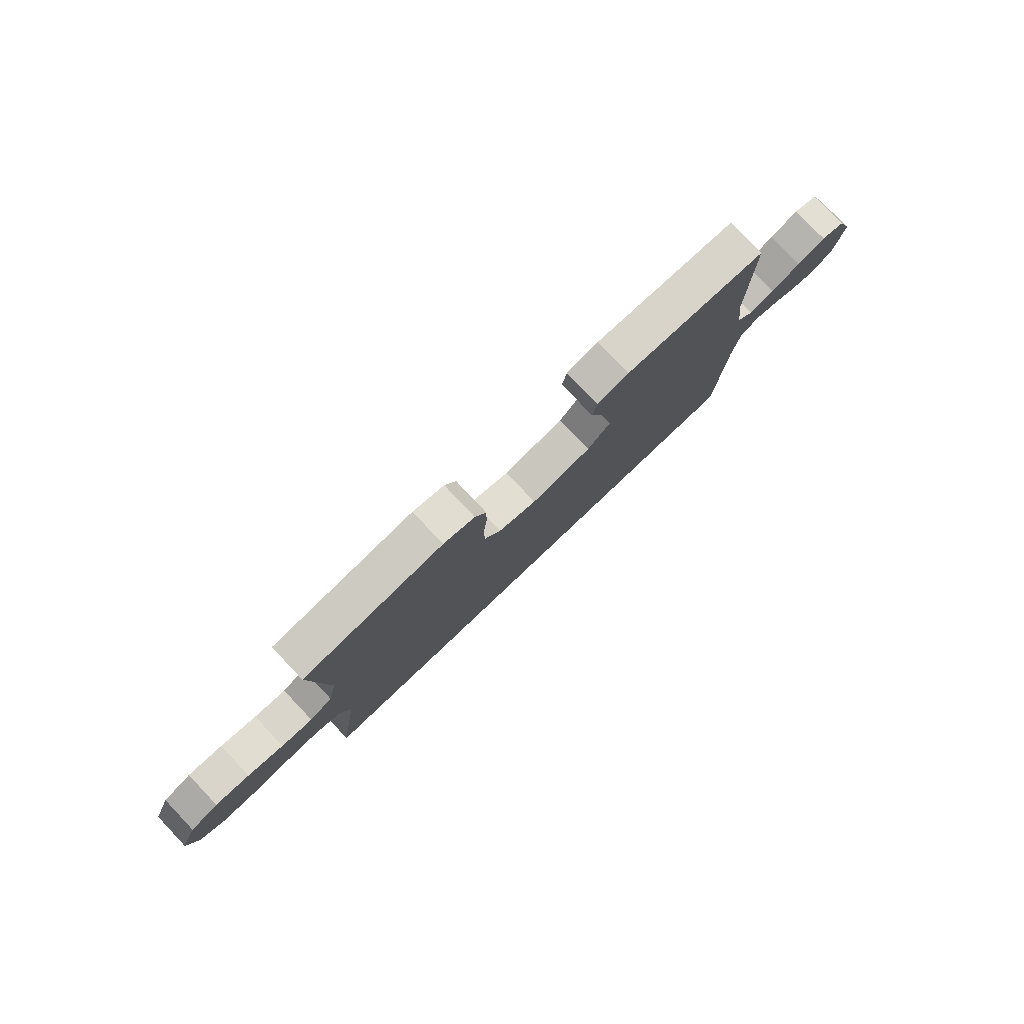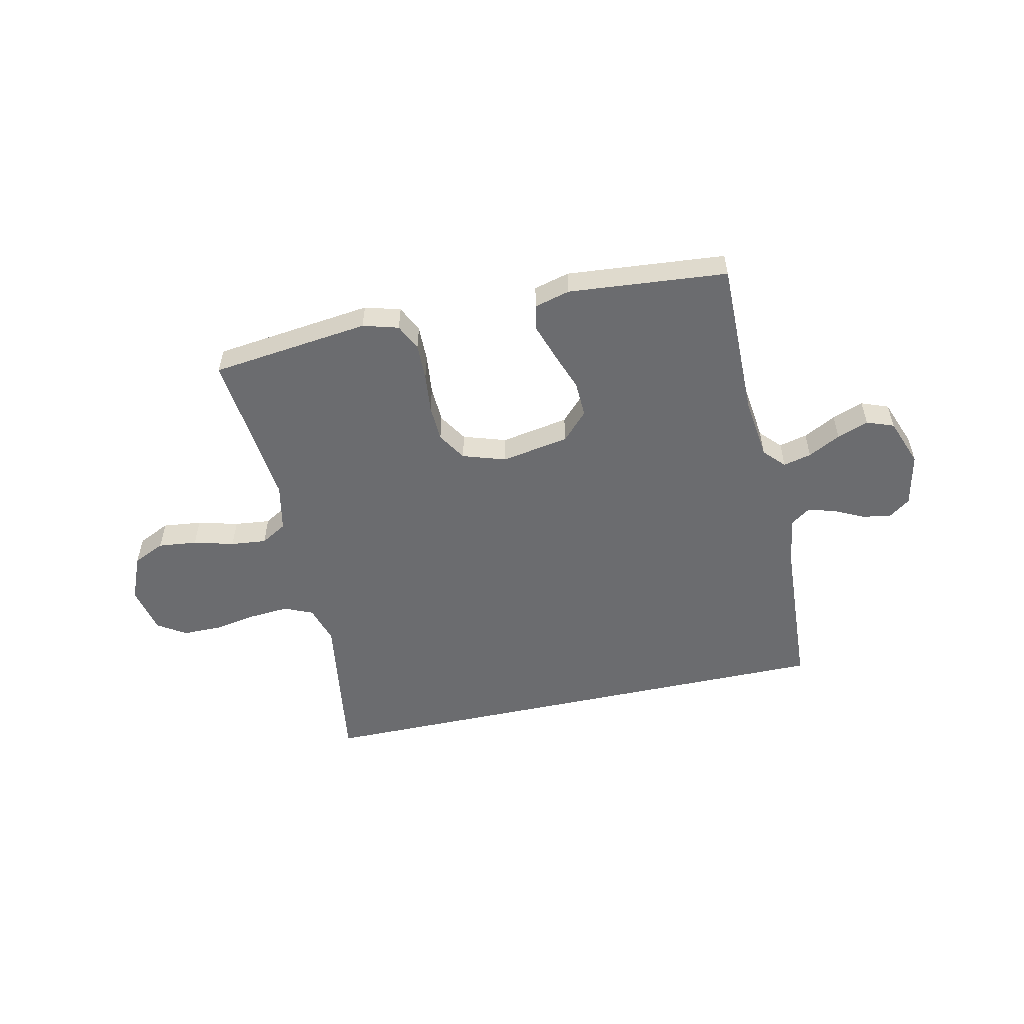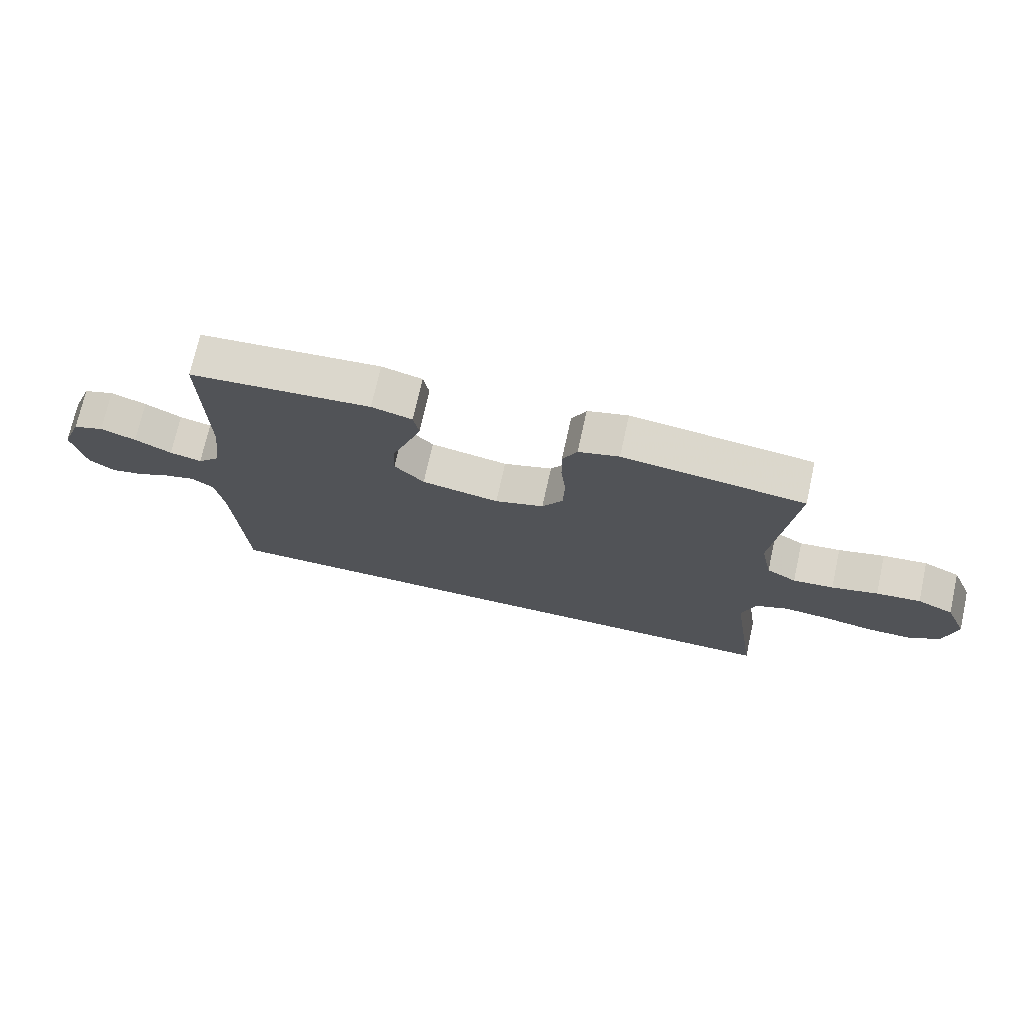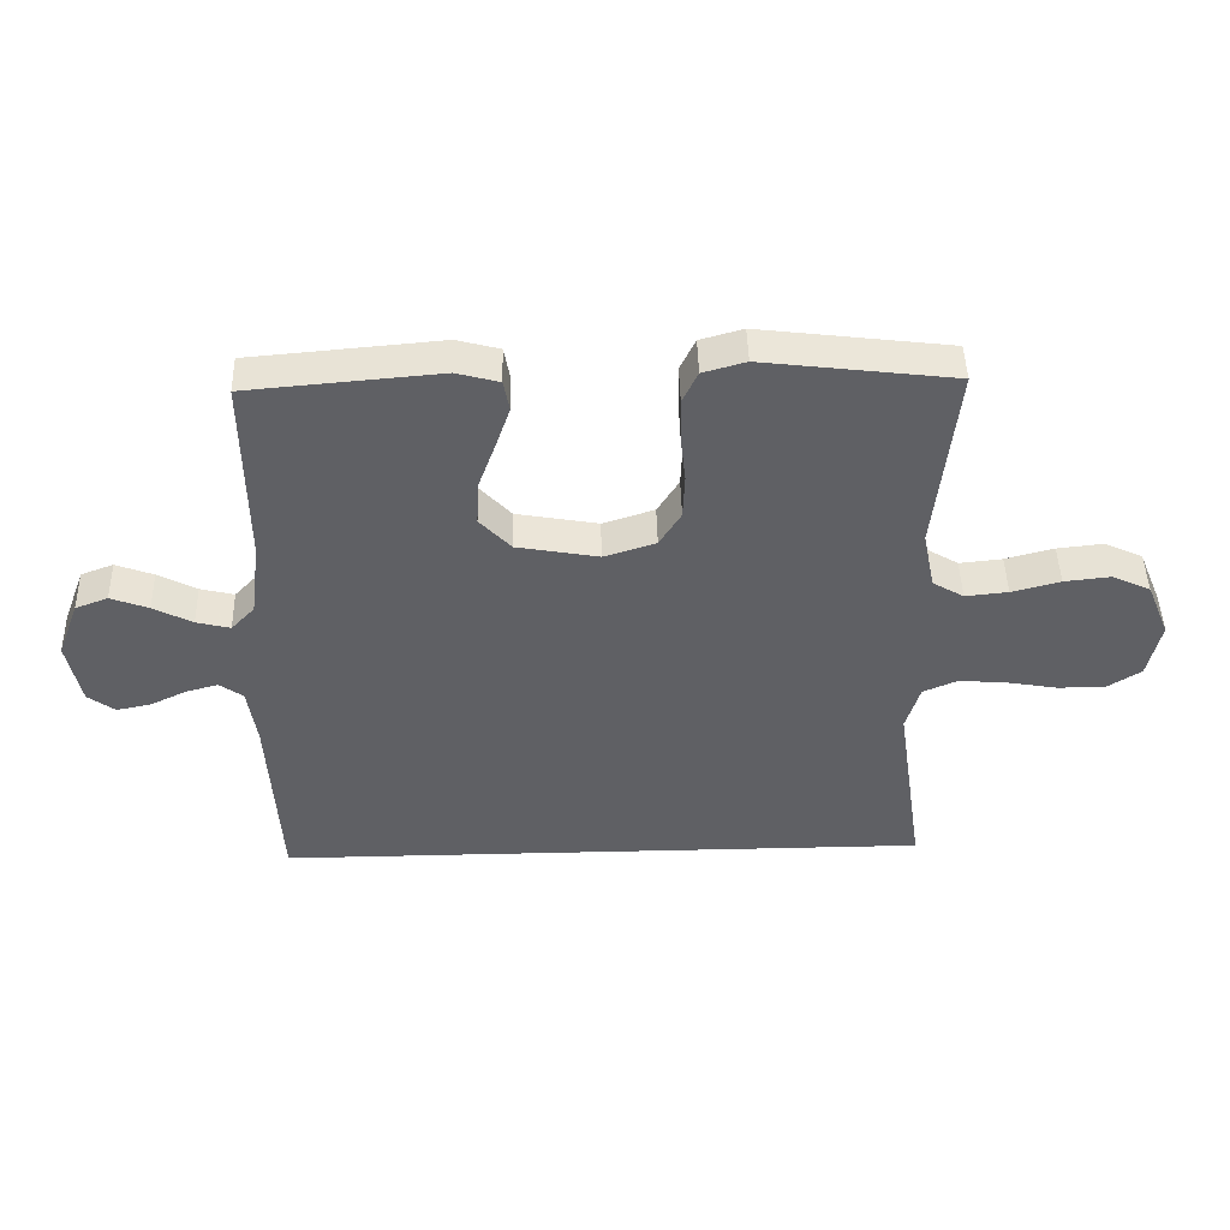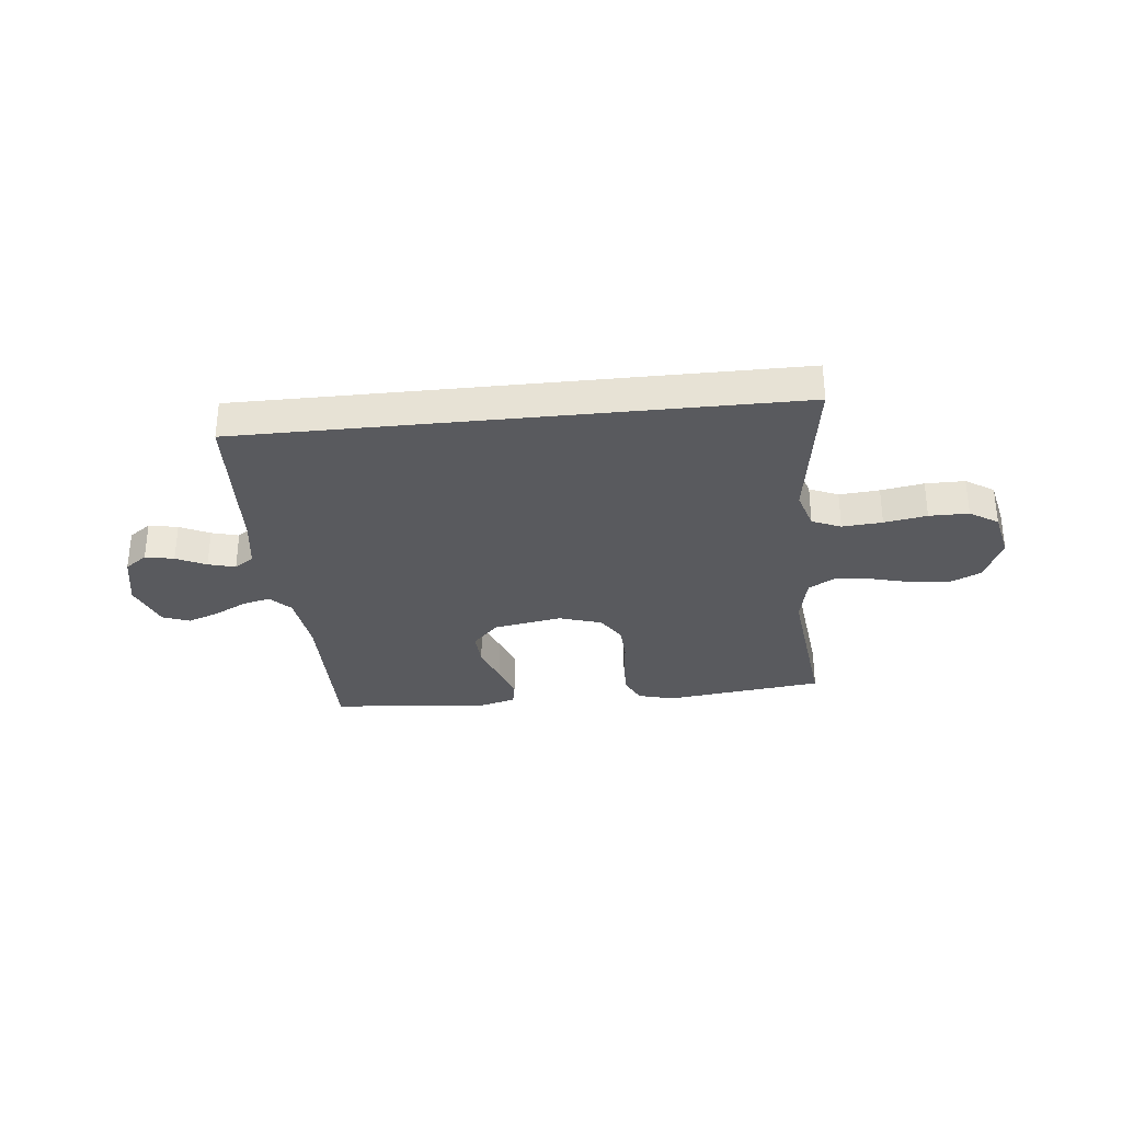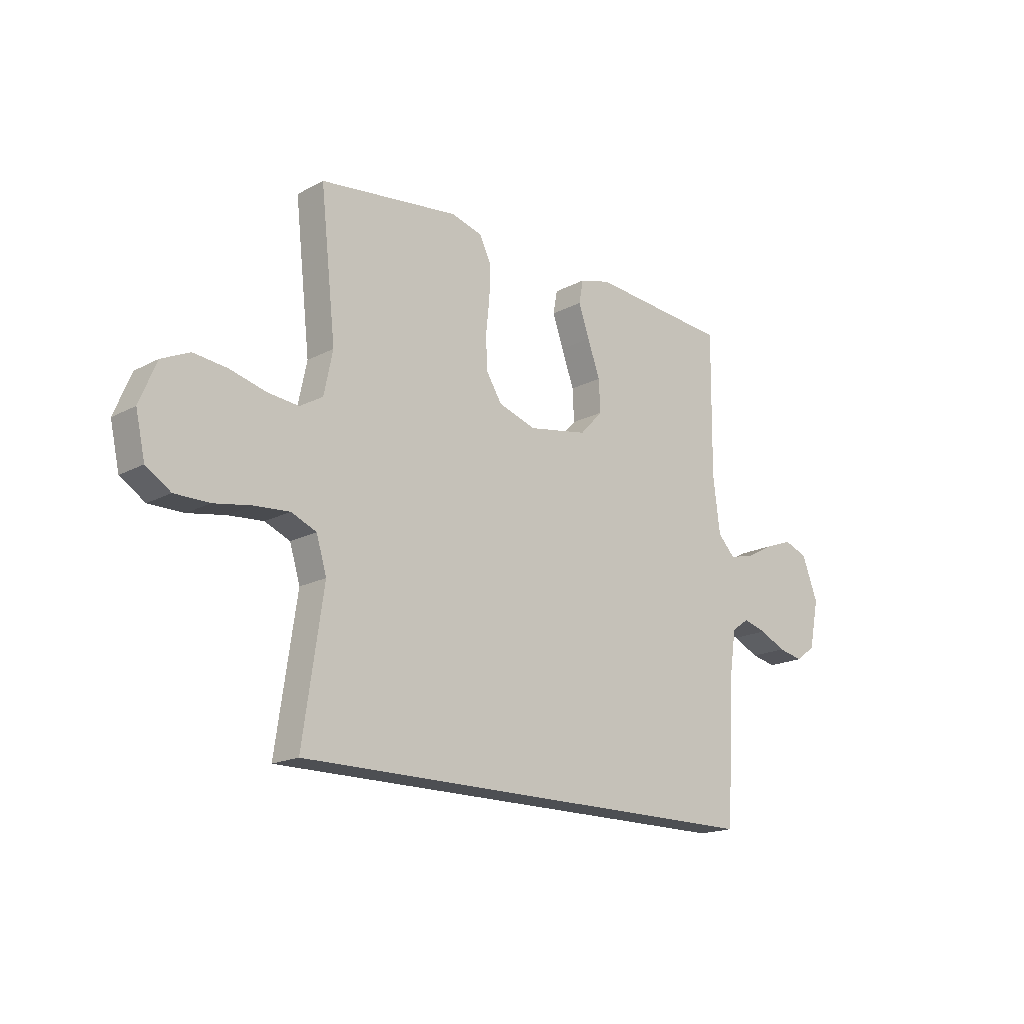
<metadata>
{"format":"obj","ext":"obj","renderer":"f3d","projection":"perspective","resolution":1024,"background":"white","views":[{"elev":79.2,"azim":-43.5,"up":"+Z"},{"elev":-53.7,"azim":12.3,"up":"+Y"},{"elev":72.5,"azim":-167.5,"up":"+Z"},{"elev":45.6,"azim":178.5,"up":"+Z"},{"elev":-31.5,"azim":-174.0,"up":"+Y"},{"elev":-17.6,"azim":-43.6,"up":"+Z"}]}
</metadata>
<code>
v 0.5 0.07 0.5
v 0.497 0.07 0.2
v 0.512 0.07 0.081
v 0.549 0.07 0.042
v 0.602 0.07 0.055
v 0.663 0.07 0.087
v 0.722 0.07 0.109
v 0.773 0.07 0.09
v 0.807 0.07 0
v 0.786 0.07 -0.102
v 0.744 0.07 -0.133
v 0.69 0.07 -0.122
v 0.634 0.07 -0.095
v 0.583 0.07 -0.081
v 0.546 0.07 -0.107
v 0.532 0.07 -0.2
v 0.515 0.07 -0.5
v -0.513 0.07 -0.5
v -0.469 0.07 -0.2
v -0.491 0.07 -0.127
v -0.545 0.07 -0.104
v -0.62 0.07 -0.11
v -0.7 0.07 -0.124
v -0.774 0.07 -0.124
v -0.827 0.07 -0.09
v -0.847 0.07 0
v -0.811 0.07 0.087
v -0.751 0.07 0.115
v -0.678 0.07 0.107
v -0.602 0.07 0.087
v -0.535 0.07 0.08
v -0.486 0.07 0.109
v -0.467 0.07 0.2
v -0.5 0.07 0.5
v -0.2 0.07 0.537
v -0.133 0.07 0.518
v -0.109 0.07 0.468
v -0.11 0.07 0.4
v -0.118 0.07 0.325
v -0.115 0.07 0.255
v -0.081 0.07 0.201
v 0 0.07 0.175
v 0.128 0.07 0.198
v 0.177 0.07 0.25
v 0.174 0.07 0.318
v 0.147 0.07 0.392
v 0.124 0.07 0.459
v 0.133 0.07 0.508
v 0.2 0.07 0.526
v 0.5 0 0.5
v 0.497 0 0.2
v 0.512 0 0.081
v 0.549 0 0.042
v 0.602 0 0.055
v 0.663 0 0.087
v 0.722 0 0.109
v 0.773 0 0.09
v 0.807 0 0
v 0.786 0 -0.102
v 0.744 0 -0.133
v 0.69 0 -0.122
v 0.634 0 -0.095
v 0.583 0 -0.081
v 0.546 0 -0.107
v 0.532 0 -0.2
v 0.515 0 -0.5
v -0.513 0 -0.5
v -0.469 0 -0.2
v -0.491 0 -0.127
v -0.545 0 -0.104
v -0.62 0 -0.11
v -0.7 0 -0.124
v -0.774 0 -0.124
v -0.827 0 -0.09
v -0.847 0 0
v -0.811 0 0.087
v -0.751 0 0.115
v -0.678 0 0.107
v -0.602 0 0.087
v -0.535 0 0.08
v -0.486 0 0.109
v -0.467 0 0.2
v -0.5 0 0.5
v -0.2 0 0.537
v -0.133 0 0.518
v -0.109 0 0.468
v -0.11 0 0.4
v -0.118 0 0.325
v -0.115 0 0.255
v -0.081 0 0.201
v 0 0 0.175
v 0.128 0 0.198
v 0.177 0 0.25
v 0.174 0 0.318
v 0.147 0 0.392
v 0.124 0 0.459
v 0.133 0 0.508
v 0.2 0 0.526
f 49 1 2
f 48 49 2
f 47 48 2
f 46 47 2
f 45 46 2
f 44 45 2 3
f 43 44 3 4
f 42 43 4
f 37 38 39
f 36 37 39
f 35 36 39
f 34 35 39
f 33 34 39
f 32 33 39 40
f 31 32 40 41
f 28 29 30
f 27 28 30
f 26 27 30
f 25 26 30
f 24 25 30
f 23 24 30
f 22 23 30
f 21 22 30 31
f 31 41 42
f 21 31 42
f 20 21 42
f 16 17 18 19
f 20 42 4
f 19 20 4
f 16 19 4
f 15 16 4
f 11 12 13
f 10 11 13
f 9 10 13
f 8 9 13
f 7 8 13
f 6 7 13
f 5 6 13
f 14 15 4 5
f 5 13 14
f 51 50 98
f 51 98 97
f 51 97 96
f 51 96 95
f 51 95 94
f 52 51 94 93
f 53 52 93 92
f 53 92 91
f 88 87 86
f 88 86 85
f 88 85 84
f 88 84 83
f 88 83 82
f 89 88 82 81
f 90 89 81 80
f 79 78 77
f 79 77 76
f 79 76 75
f 79 75 74
f 79 74 73
f 79 73 72
f 79 72 71
f 80 79 71 70
f 91 90 80
f 91 80 70
f 91 70 69
f 68 67 66 65
f 53 91 69
f 53 69 68
f 53 68 65
f 53 65 64
f 62 61 60
f 62 60 59
f 62 59 58
f 62 58 57
f 62 57 56
f 62 56 55
f 62 55 54
f 54 53 64 63
f 63 62 54
f 1 50 51 2
f 2 51 52 3
f 3 52 53 4
f 4 53 54 5
f 5 54 55 6
f 6 55 56 7
f 7 56 57 8
f 8 57 58 9
f 9 58 59 10
f 10 59 60 11
f 11 60 61 12
f 12 61 62 13
f 13 62 63 14
f 14 63 64 15
f 15 64 65 16
f 16 65 66 17
f 17 66 67 18
f 18 67 68 19
f 19 68 69 20
f 20 69 70 21
f 21 70 71 22
f 22 71 72 23
f 23 72 73 24
f 24 73 74 25
f 25 74 75 26
f 26 75 76 27
f 27 76 77 28
f 28 77 78 29
f 29 78 79 30
f 30 79 80 31
f 31 80 81 32
f 32 81 82 33
f 33 82 83 34
f 34 83 84 35
f 35 84 85 36
f 36 85 86 37
f 37 86 87 38
f 38 87 88 39
f 39 88 89 40
f 40 89 90 41
f 41 90 91 42
f 42 91 92 43
f 43 92 93 44
f 44 93 94 45
f 45 94 95 46
f 46 95 96 47
f 47 96 97 48
f 48 97 98 49
f 49 98 50 1

</code>
